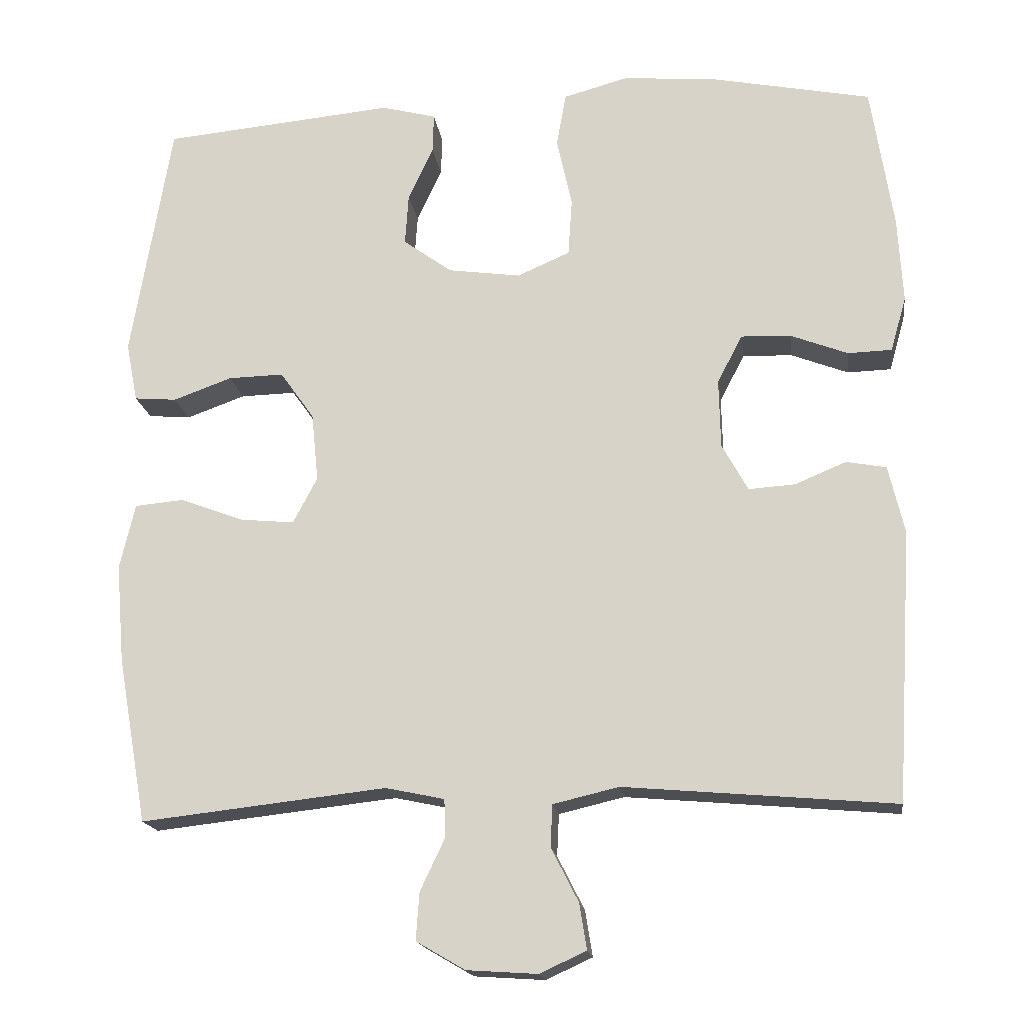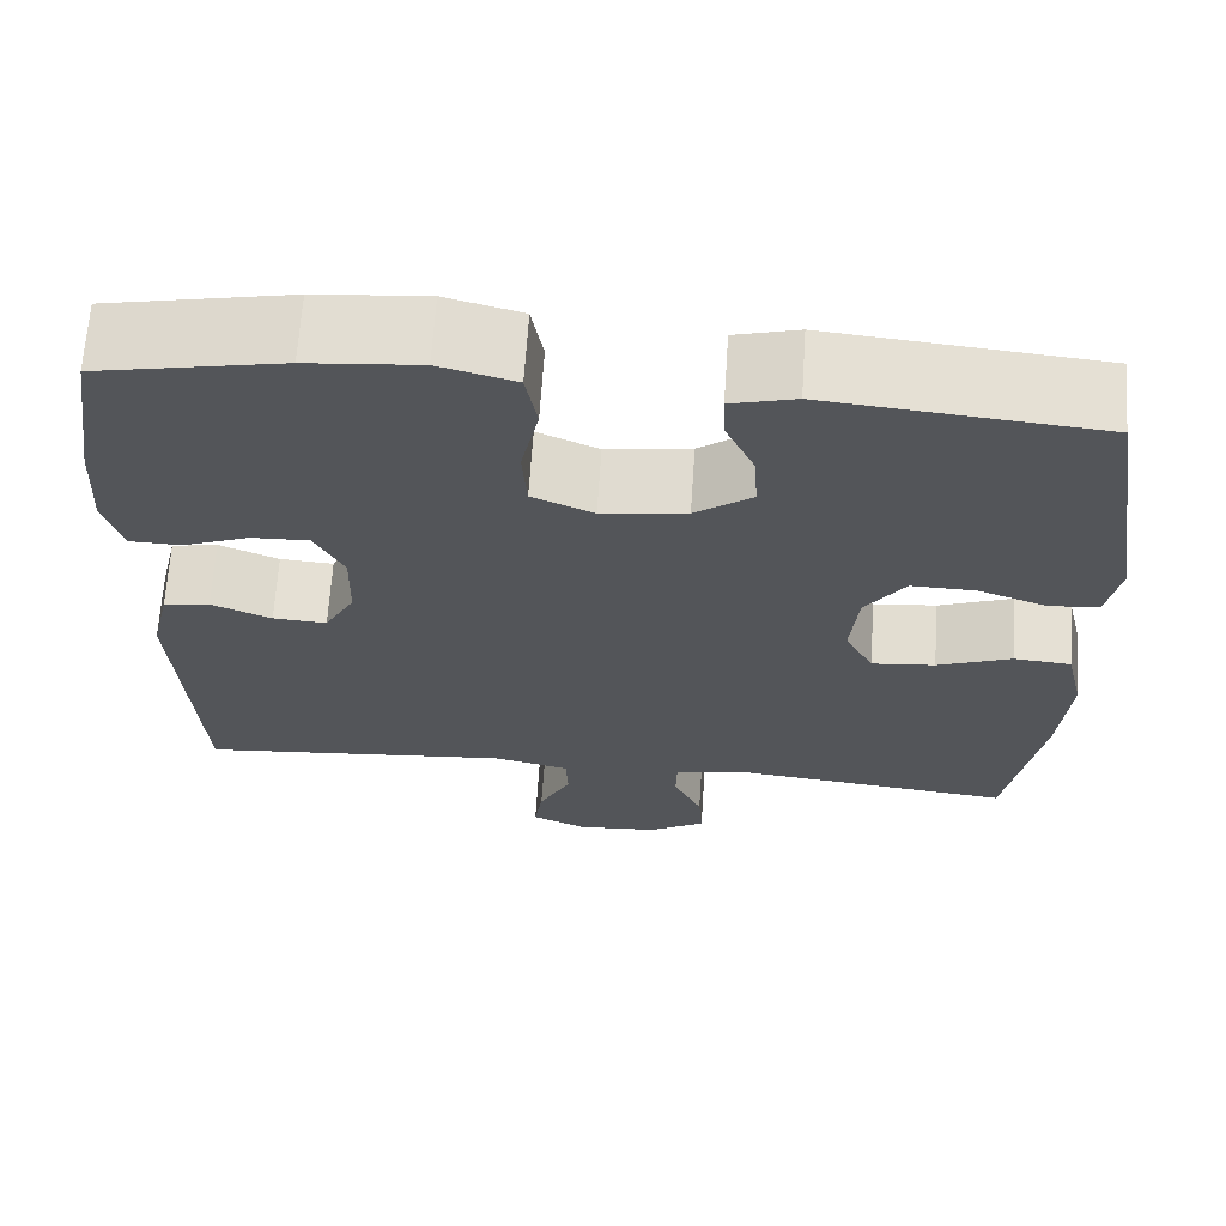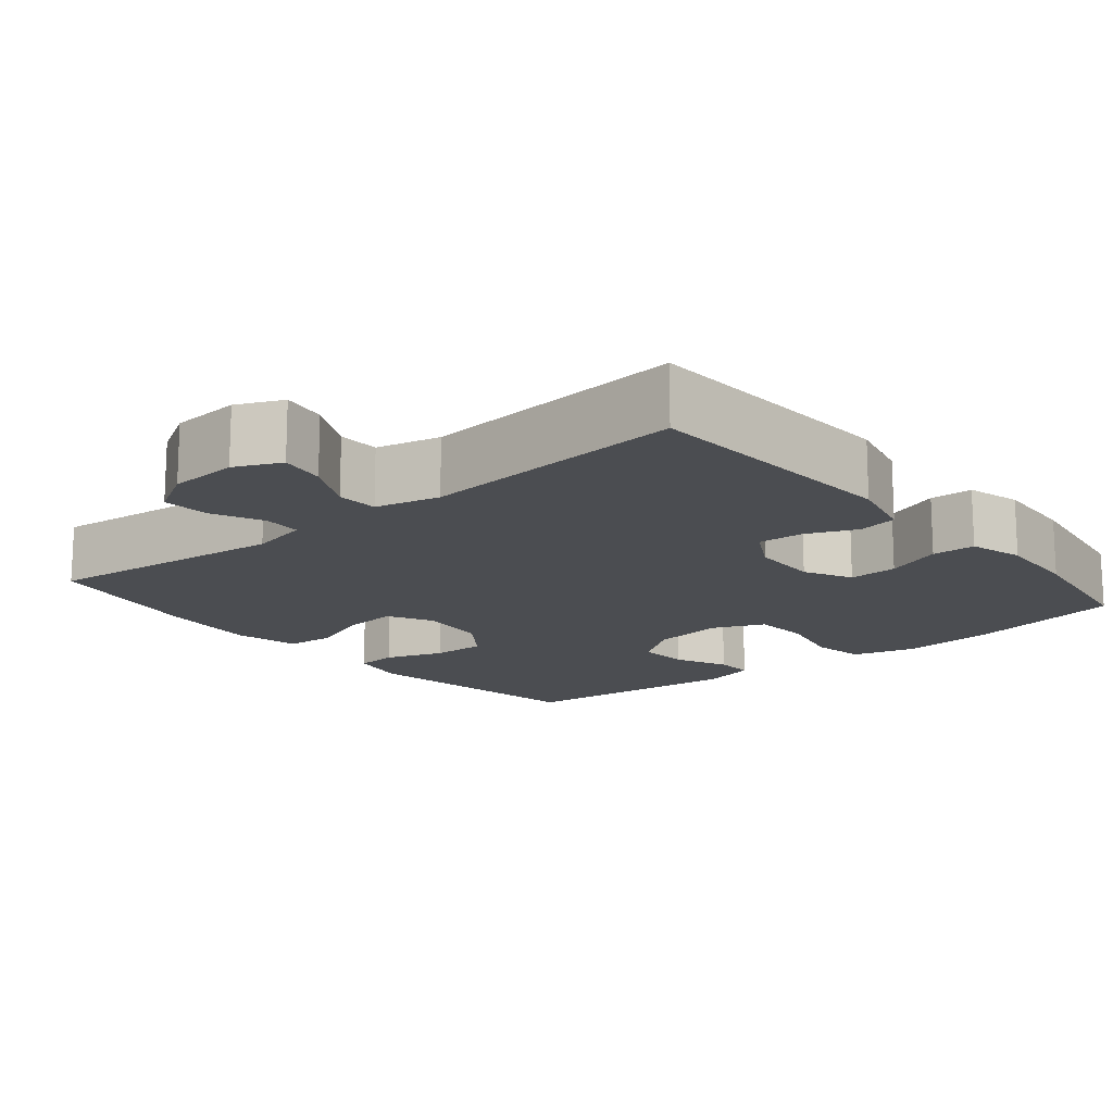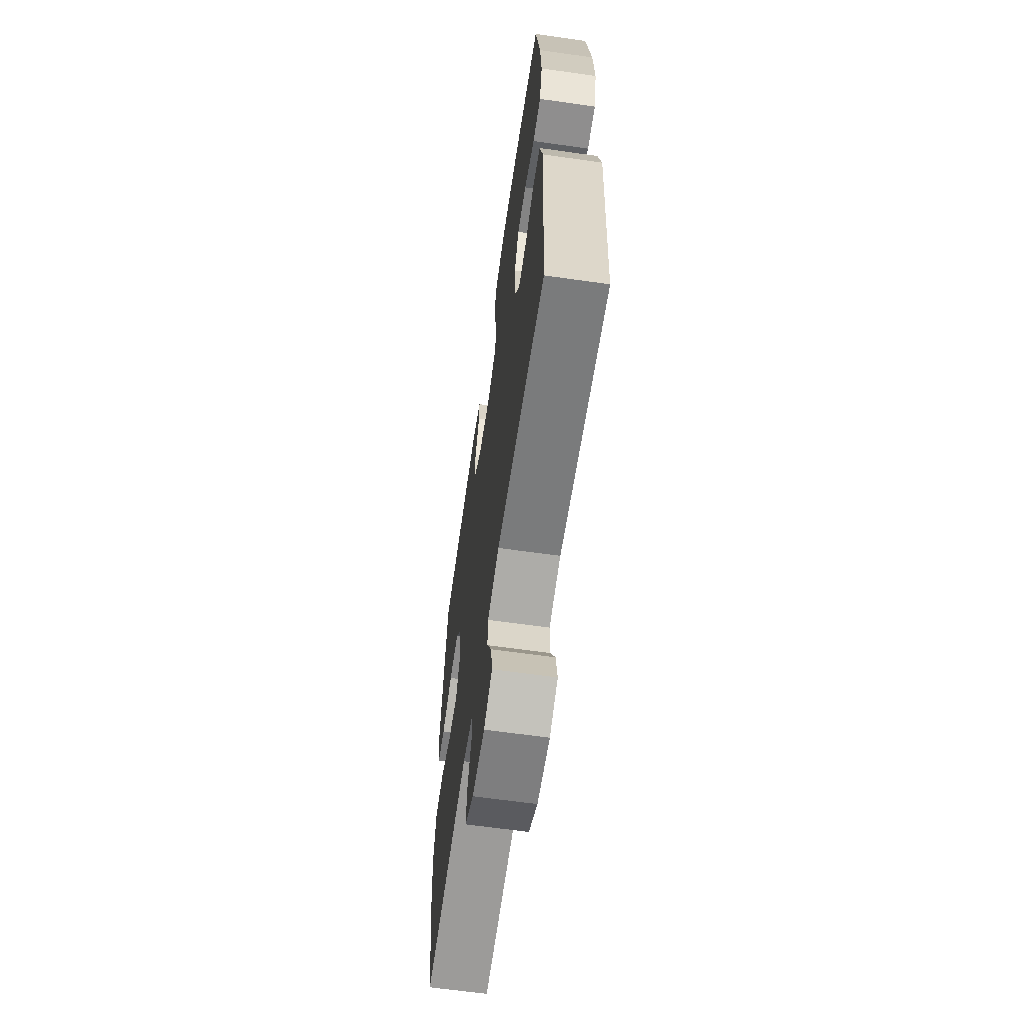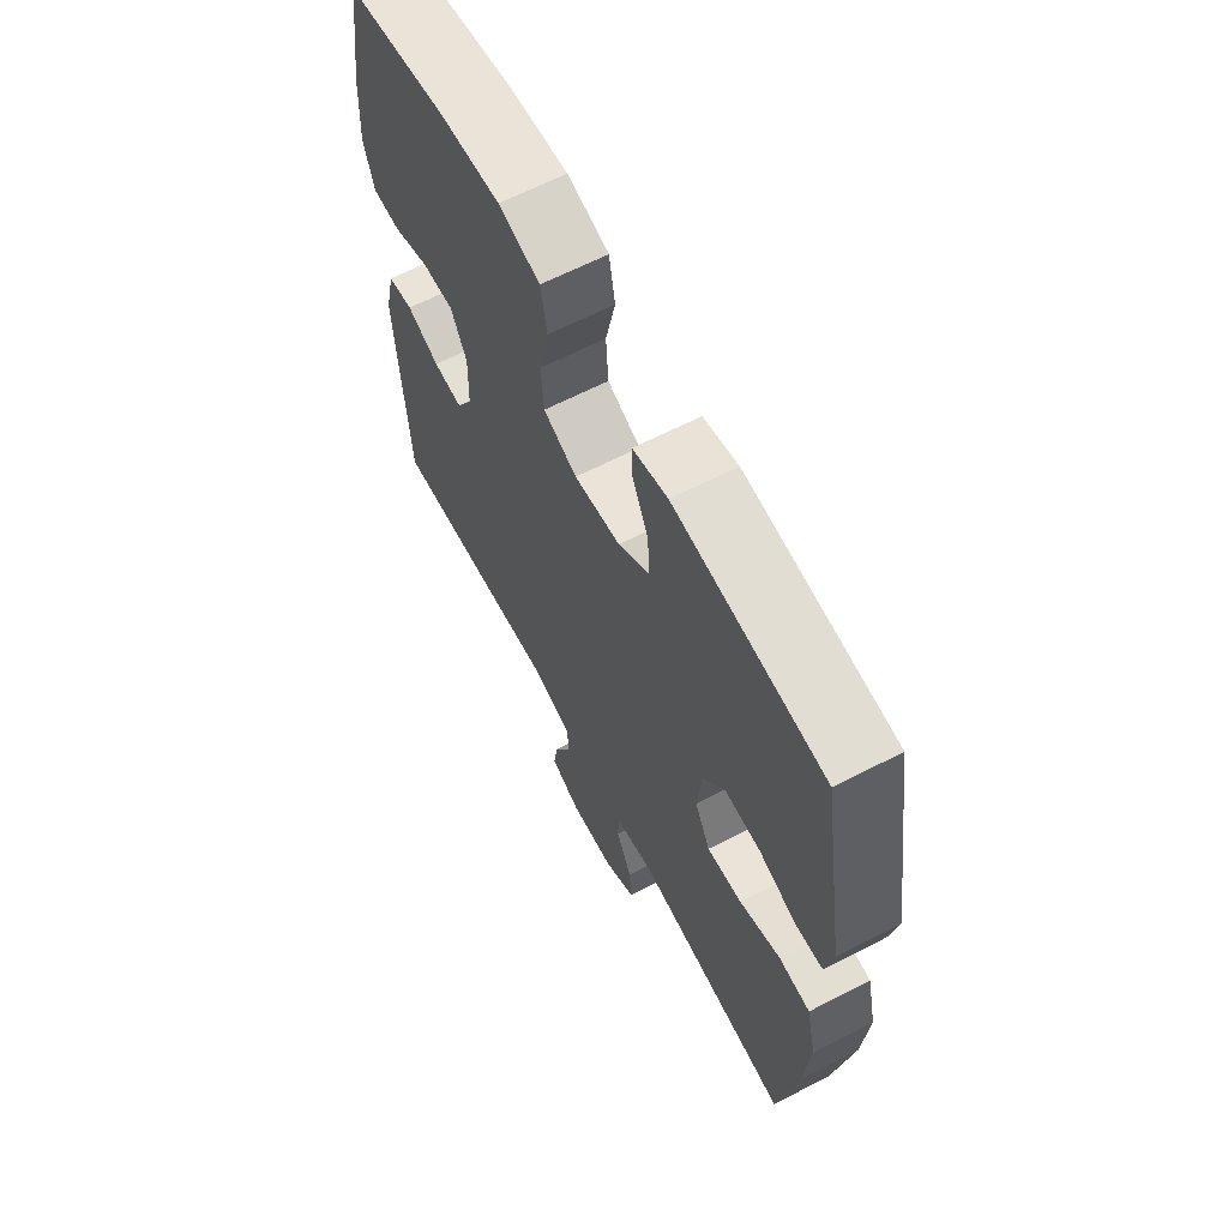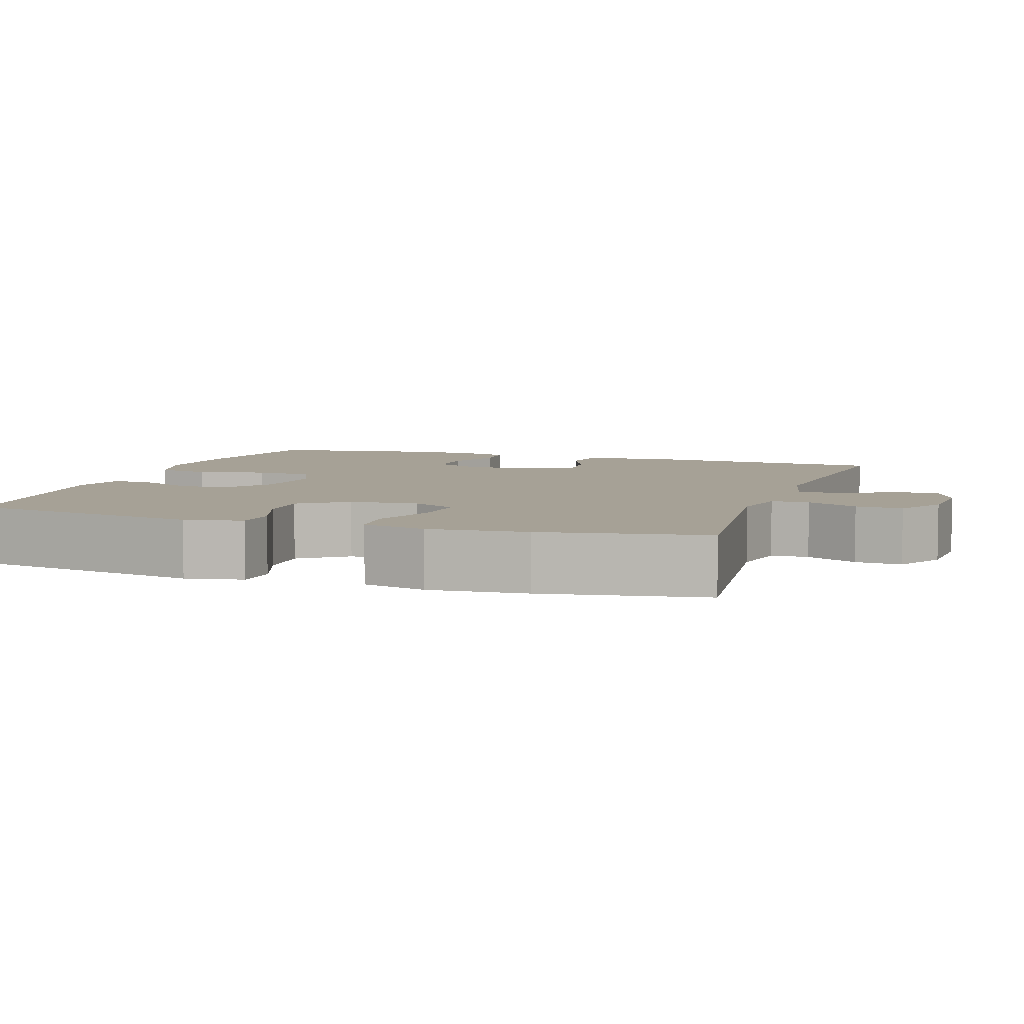
<metadata>
{"format":"obj","ext":"obj","renderer":"f3d","projection":"perspective","resolution":1024,"background":"white","views":[{"elev":-17.2,"azim":-172.4,"up":"+Z"},{"elev":66.0,"azim":3.8,"up":"+Z"},{"elev":-15.6,"azim":-140.4,"up":"+Y"},{"elev":-63.2,"azim":-98.2,"up":"+Z"},{"elev":64.0,"azim":62.5,"up":"+Z"},{"elev":6.2,"azim":108.5,"up":"+Y"}]}
</metadata>
<code>
o path4132
v 0.1847 0.0375 0.5535
v 0.1117 0.0375 0.5344
v 0.1132 0.0375 0.4816
v 0.1468 0.0375 0.4101
v 0.1514 0.0375 0.341
v 0.086 0.0375 0.2938
v -0.01107 0.0375 0.2803
v -0.08153 0.0375 0.3109
v -0.08672 0.0375 0.3877
v -0.06624 0.0375 0.481
v -0.07931 0.0375 0.5532
v -0.1666 0.0375 0.5769
v -0.2948 0.0375 0.5657
v -0.5063 0.0375 0.5239
v -0.5359 0.0375 0.3314
v -0.5425 0.0375 0.2167
v -0.5216 0.0375 0.1428
v -0.4625 0.0375 0.141
v -0.3857 0.0375 0.1705
v -0.319 0.0375 0.1727
v -0.2855 0.0375 0.1084
v -0.2876 0.0375 0.01584
v -0.3225 0.0375 -0.04715
v -0.3842 0.0375 -0.04298
v -0.4533 0.0375 -0.01438
v -0.5068 0.0375 -0.02419
v -0.5283 0.0375 -0.1154
v -0.5063 0.0375 -0.4778
v -0.1428 0.0375 -0.4467
v -0.05493 0.0375 -0.4675
v -0.05221 0.0375 -0.5237
v -0.0889 0.0375 -0.5959
v -0.09855 0.0375 -0.6572
v -0.036 0.0375 -0.6858
v 0.05866 0.0375 -0.6796
v 0.124 0.0375 -0.6415
v 0.1194 0.0375 -0.5778
v 0.08651 0.0375 -0.5086
v 0.08784 0.0375 -0.4573
v 0.1666 0.0375 -0.4406
v 0.4956 0.0375 -0.4778
v 0.5349 0.0375 -0.2561
v 0.5461 0.0375 -0.1232
v 0.5254 0.0375 -0.03576
v 0.4602 0.0375 -0.02981
v 0.3746 0.0375 -0.06186
v 0.302 0.0375 -0.06865
v 0.2695 0.0375 -0.007114
v 0.2785 0.0375 0.08485
v 0.3243 0.0375 0.1491
v 0.3982 0.0375 0.1472
v 0.4771 0.0375 0.1188
v 0.5337 0.0375 0.1235
v 0.549 0.0375 0.2023
v 0.4956 0.0375 0.5239
v 0.1847 -0.0375 0.5535
v 0.1117 -0.0375 0.5344
v 0.1132 -0.0375 0.4816
v 0.1468 -0.0375 0.4101
v 0.1514 -0.0375 0.341
v 0.086 -0.0375 0.2938
v -0.01107 -0.0375 0.2803
v -0.08153 -0.0375 0.3109
v -0.08672 -0.0375 0.3877
v -0.06624 -0.0375 0.481
v -0.07931 -0.0375 0.5532
v -0.1666 -0.0375 0.5769
v -0.2948 -0.0375 0.5657
v -0.5063 -0.0375 0.5239
v -0.5359 -0.0375 0.3314
v -0.5425 -0.0375 0.2167
v -0.5216 -0.0375 0.1428
v -0.4625 -0.0375 0.141
v -0.3857 -0.0375 0.1705
v -0.319 -0.0375 0.1727
v -0.2855 -0.0375 0.1084
v -0.2876 -0.0375 0.01584
v -0.3225 -0.0375 -0.04715
v -0.3842 -0.0375 -0.04298
v -0.4533 -0.0375 -0.01438
v -0.5068 -0.0375 -0.02419
v -0.5283 -0.0375 -0.1154
v -0.5063 -0.0375 -0.4778
v -0.1428 -0.0375 -0.4467
v -0.05493 -0.0375 -0.4675
v -0.05221 -0.0375 -0.5237
v -0.0889 -0.0375 -0.5959
v -0.09855 -0.0375 -0.6572
v -0.036 -0.0375 -0.6858
v 0.05866 -0.0375 -0.6796
v 0.124 -0.0375 -0.6415
v 0.1194 -0.0375 -0.5778
v 0.08651 -0.0375 -0.5086
v 0.08784 -0.0375 -0.4573
v 0.1666 -0.0375 -0.4406
v 0.4956 -0.0375 -0.4778
v 0.5349 -0.0375 -0.2561
v 0.5461 -0.0375 -0.1232
v 0.5254 -0.0375 -0.03576
v 0.4602 -0.0375 -0.02981
v 0.3746 -0.0375 -0.06186
v 0.302 -0.0375 -0.06865
v 0.2695 -0.0375 -0.007114
v 0.2785 -0.0375 0.08485
v 0.3243 -0.0375 0.1491
v 0.3982 -0.0375 0.1472
v 0.4771 -0.0375 0.1188
v 0.5337 -0.0375 0.1235
v 0.549 -0.0375 0.2023
v 0.4956 -0.0375 0.5239
v -0.07931 0.0375 0.5532
v -0.07931 0.0375 0.5532
v -0.1666 0.0375 0.5769
v -0.2948 0.0375 0.5657
v 0.1847 0.0375 0.5535
v 0.1117 0.0375 0.5344
v 0.1117 0.0375 0.5344
v -0.06624 0.0375 0.481
v 0.1132 0.0375 0.4816
v -0.5063 0.0375 0.5239
v -0.5063 0.0375 0.5239
v 0.4956 0.0375 0.5239
v 0.4956 0.0375 0.5239
v 0.1468 0.0375 0.4101
v -0.08672 0.0375 0.3877
v -0.5359 0.0375 0.3314
v 0.1514 0.0375 0.341
v -0.08153 0.0375 0.3109
v -0.08153 0.0375 0.3109
v 0.086 0.0375 0.2938
v -0.5425 0.0375 0.2167
v 0.549 0.0375 0.2023
v -0.01107 0.0375 0.2803
v -0.5216 0.0375 0.1428
v -0.5216 0.0375 0.1428
v 0.5337 0.0375 0.1235
v 0.5337 0.0375 0.1235
v -0.3857 0.0375 0.1705
v -0.319 0.0375 0.1727
v -0.319 0.0375 0.1727
v 0.3243 0.0375 0.1491
v 0.3982 0.0375 0.1472
v -0.2855 0.0375 0.1084
v -0.4625 0.0375 0.141
v 0.2785 0.0375 0.08485
v 0.4771 0.0375 0.1188
v -0.2876 0.0375 0.01584
v 0.2695 0.0375 -0.007114
v -0.3225 0.0375 -0.04715
v -0.3225 0.0375 -0.04715
v 0.302 0.0375 -0.06865
v 0.302 0.0375 -0.06865
v -0.3842 0.0375 -0.04298
v -0.4533 0.0375 -0.01438
v -0.5068 0.0375 -0.02419
v -0.5068 0.0375 -0.02419
v -0.5283 0.0375 -0.1154
v 0.5254 0.0375 -0.03576
v 0.5254 0.0375 -0.03576
v 0.4602 0.0375 -0.02981
v 0.3746 0.0375 -0.06186
v 0.5461 0.0375 -0.1232
v 0.5349 0.0375 -0.2561
v 0.4956 0.0375 -0.4778
v 0.4956 0.0375 -0.4778
v 0.08784 0.0375 -0.4573
v 0.08784 0.0375 -0.4573
v 0.1666 0.0375 -0.4406
v -0.1428 0.0375 -0.4467
v -0.05493 0.0375 -0.4675
v -0.05493 0.0375 -0.4675
v -0.5063 0.0375 -0.4778
v -0.5063 0.0375 -0.4778
v 0.08651 0.0375 -0.5086
v -0.05221 0.0375 -0.5237
v 0.1194 0.0375 -0.5778
v -0.0889 0.0375 -0.5959
v 0.124 0.0375 -0.6415
v 0.124 0.0375 -0.6415
v -0.09855 0.0375 -0.6572
v -0.09855 0.0375 -0.6572
v 0.05866 0.0375 -0.6796
v -0.036 0.0375 -0.6858
v -0.07931 -0.0375 0.5532
v -0.07931 -0.0375 0.5532
v -0.1666 -0.0375 0.5769
v -0.2948 -0.0375 0.5657
v 0.1847 -0.0375 0.5535
v 0.1117 -0.0375 0.5344
v 0.1117 -0.0375 0.5344
v -0.06624 -0.0375 0.481
v 0.1132 -0.0375 0.4816
v -0.5063 -0.0375 0.5239
v -0.5063 -0.0375 0.5239
v 0.4956 -0.0375 0.5239
v 0.4956 -0.0375 0.5239
v 0.1468 -0.0375 0.4101
v -0.08672 -0.0375 0.3877
v -0.5359 -0.0375 0.3314
v 0.1514 -0.0375 0.341
v -0.08153 -0.0375 0.3109
v -0.08153 -0.0375 0.3109
v 0.086 -0.0375 0.2938
v -0.5425 -0.0375 0.2167
v 0.549 -0.0375 0.2023
v -0.01107 -0.0375 0.2803
v -0.5216 -0.0375 0.1428
v -0.5216 -0.0375 0.1428
v 0.5337 -0.0375 0.1235
v 0.5337 -0.0375 0.1235
v -0.3857 -0.0375 0.1705
v -0.319 -0.0375 0.1727
v -0.319 -0.0375 0.1727
v 0.3243 -0.0375 0.1491
v 0.3982 -0.0375 0.1472
v -0.2855 -0.0375 0.1084
v -0.4625 -0.0375 0.141
v 0.2785 -0.0375 0.08485
v 0.4771 -0.0375 0.1188
v -0.2876 -0.0375 0.01584
v 0.2695 -0.0375 -0.007114
v -0.3225 -0.0375 -0.04715
v -0.3225 -0.0375 -0.04715
v 0.302 -0.0375 -0.06865
v 0.302 -0.0375 -0.06865
v -0.3842 -0.0375 -0.04298
v -0.4533 -0.0375 -0.01438
v -0.5068 -0.0375 -0.02419
v -0.5068 -0.0375 -0.02419
v -0.5283 -0.0375 -0.1154
v 0.5254 -0.0375 -0.03576
v 0.5254 -0.0375 -0.03576
v 0.4602 -0.0375 -0.02981
v 0.3746 -0.0375 -0.06186
v 0.5461 -0.0375 -0.1232
v 0.5349 -0.0375 -0.2561
v 0.4956 -0.0375 -0.4778
v 0.4956 -0.0375 -0.4778
v 0.08784 -0.0375 -0.4573
v 0.08784 -0.0375 -0.4573
v 0.1666 -0.0375 -0.4406
v -0.1428 -0.0375 -0.4467
v -0.05493 -0.0375 -0.4675
v -0.05493 -0.0375 -0.4675
v -0.5063 -0.0375 -0.4778
v -0.5063 -0.0375 -0.4778
v 0.08651 -0.0375 -0.5086
v -0.05221 -0.0375 -0.5237
v 0.1194 -0.0375 -0.5778
v -0.0889 -0.0375 -0.5959
v 0.124 -0.0375 -0.6415
v 0.124 -0.0375 -0.6415
v -0.09855 -0.0375 -0.6572
v -0.09855 -0.0375 -0.6572
v 0.05866 -0.0375 -0.6796
v -0.036 -0.0375 -0.6858
f 219 205 215
f 197 200 195
f 221 206 220
f 209 205 219
f 206 201 216
f 218 206 221
f 197 188 192
f 186 198 191
f 216 201 212
f 211 204 217
f 242 220 222
f 188 197 195
f 226 227 230
f 212 199 211
f 250 255 248
f 239 243 247
f 242 222 245
f 249 248 255
f 214 203 218
f 236 224 241
f 220 206 216
f 205 195 215
f 221 239 224
f 199 187 193
f 211 199 204
f 256 250 253
f 233 235 231
f 192 188 189
f 212 187 199
f 200 214 195
f 187 198 186
f 221 243 239
f 247 243 248
f 236 241 237
f 187 212 198
f 255 250 256
f 249 255 251
f 230 222 226
f 224 236 234
f 241 224 239
f 214 200 203
f 218 203 206
f 198 212 201
f 235 234 236
f 217 204 207
f 186 191 184
f 245 222 230
f 247 248 249
f 220 242 243
f 215 195 214
f 230 227 228
f 234 235 233
f 221 220 243
f 112 12 67 185
f 12 13 68 67
f 1 117 190 56
f 10 11 66 65
f 2 3 58 57
f 13 121 194 68
f 123 1 56 196
f 3 4 59 58
f 9 10 65 64
f 14 15 70 69
f 4 5 60 59
f 129 9 64 202
f 5 6 61 60
f 15 16 71 70
f 54 55 110 109
f 7 8 63 62
f 6 7 62 61
f 16 135 208 71
f 137 54 109 210
f 19 140 213 74
f 50 51 106 105
f 20 21 76 75
f 18 19 74 73
f 17 18 73 72
f 49 50 105 104
f 52 53 108 107
f 51 52 107 106
f 21 22 77 76
f 48 49 104 103
f 22 150 223 77
f 152 48 103 225
f 24 25 80 79
f 25 156 229 80
f 26 27 82 81
f 159 45 100 232
f 45 46 101 100
f 43 44 99 98
f 23 24 79 78
f 46 47 102 101
f 42 43 98 97
f 165 42 97 238
f 167 40 95 240
f 29 171 244 84
f 173 29 84 246
f 27 28 83 82
f 38 39 94 93
f 30 31 86 85
f 40 41 96 95
f 37 38 93 92
f 31 32 87 86
f 179 37 92 252
f 32 181 254 87
f 35 36 91 90
f 34 35 90 89
f 33 34 89 88
f 146 142 132
f 124 122 127
f 148 147 133
f 136 146 132
f 133 143 128
f 145 148 133
f 124 119 115
f 113 118 125
f 143 139 128
f 138 144 131
f 169 149 147
f 115 122 124
f 153 157 154
f 139 138 126
f 177 175 182
f 166 174 170
f 169 172 149
f 176 182 175
f 141 145 130
f 163 168 151
f 147 143 133
f 132 142 122
f 148 151 166
f 126 120 114
f 138 131 126
f 183 180 177
f 160 158 162
f 119 116 115
f 139 126 114
f 127 122 141
f 114 113 125
f 148 166 170
f 174 175 170
f 163 164 168
f 114 125 139
f 182 183 177
f 176 178 182
f 157 153 149
f 151 161 163
f 168 166 151
f 141 130 127
f 145 133 130
f 125 128 139
f 162 163 161
f 144 134 131
f 113 111 118
f 172 157 149
f 174 176 175
f 147 170 169
f 142 141 122
f 157 155 154
f 161 160 162
f 148 170 147

</code>
